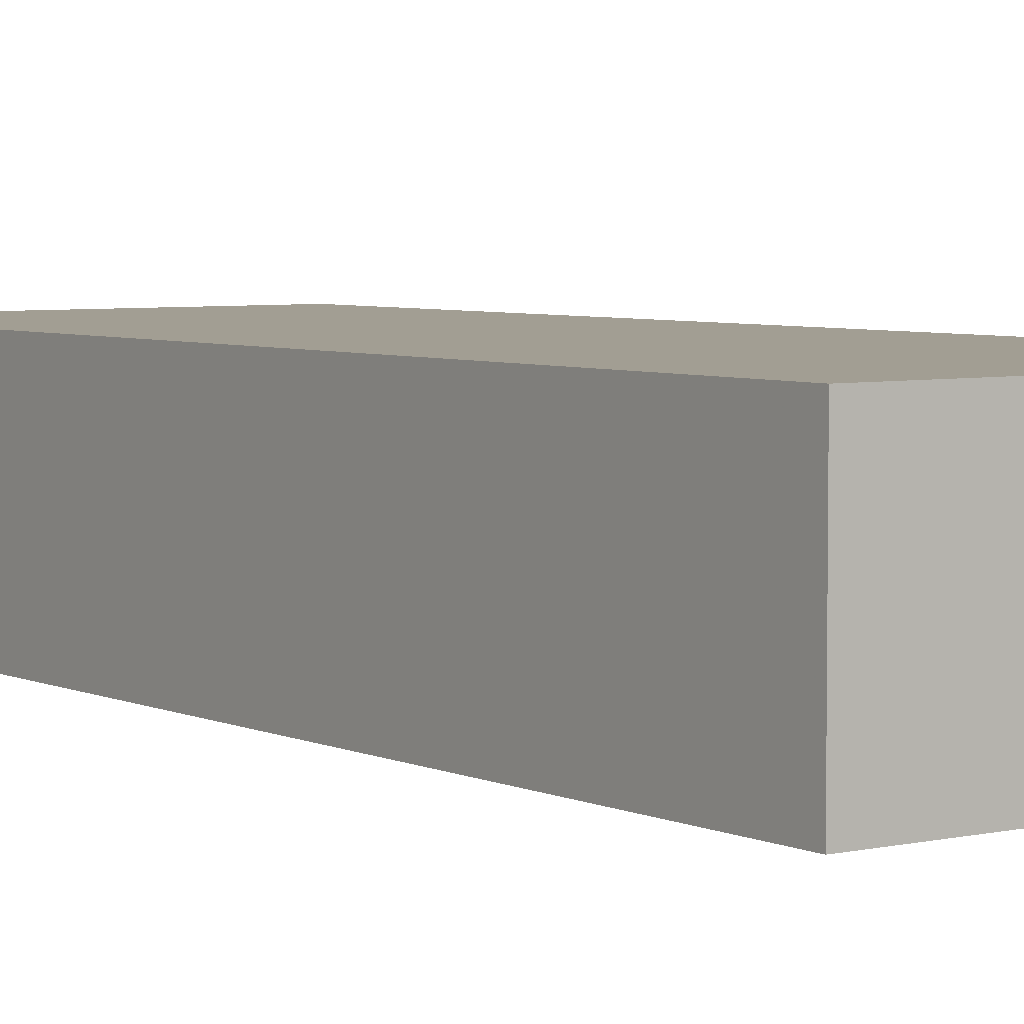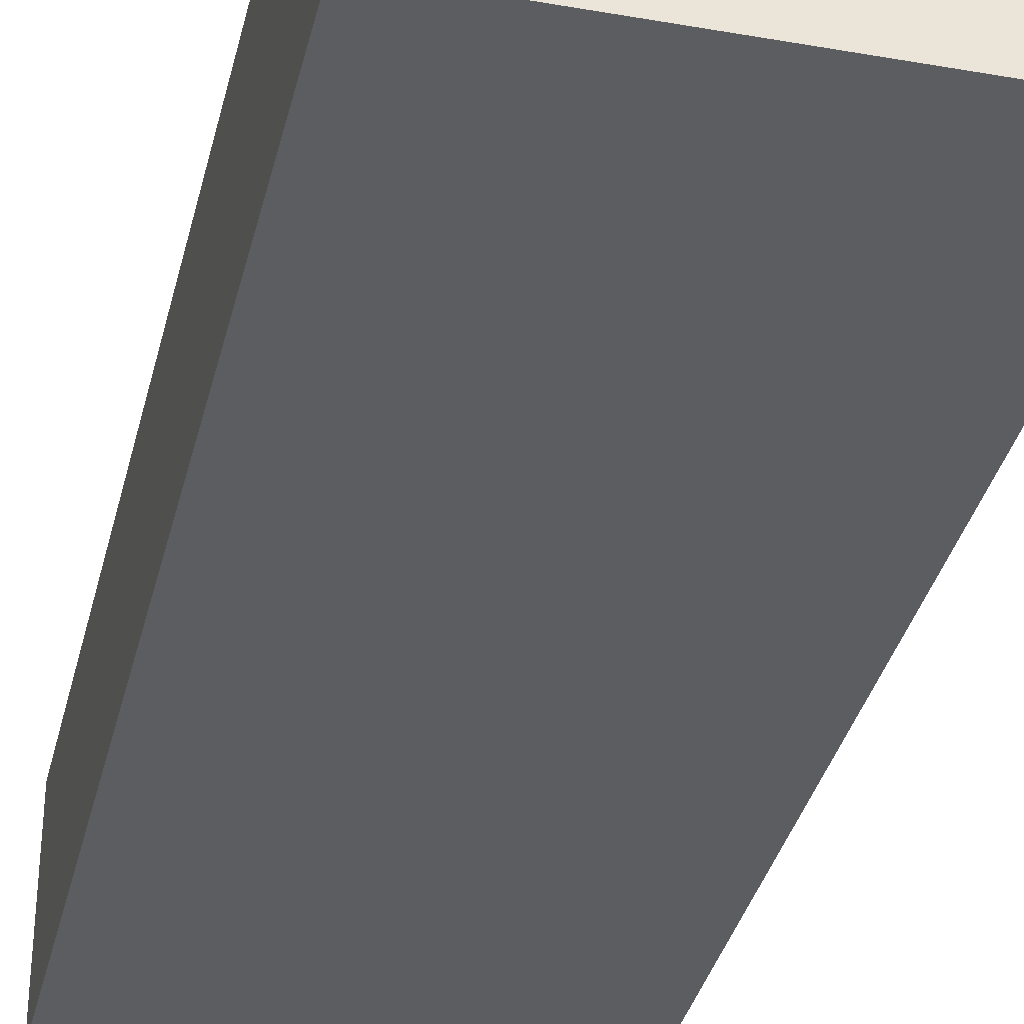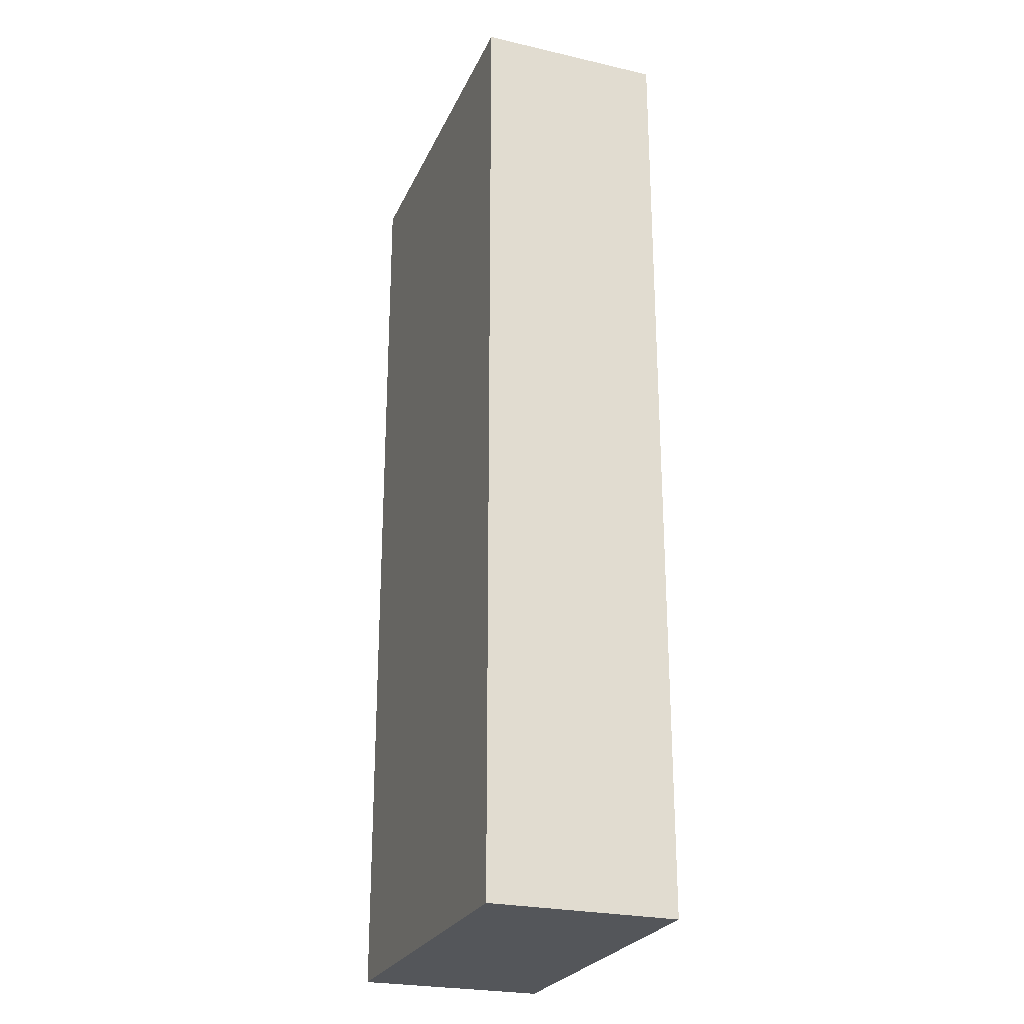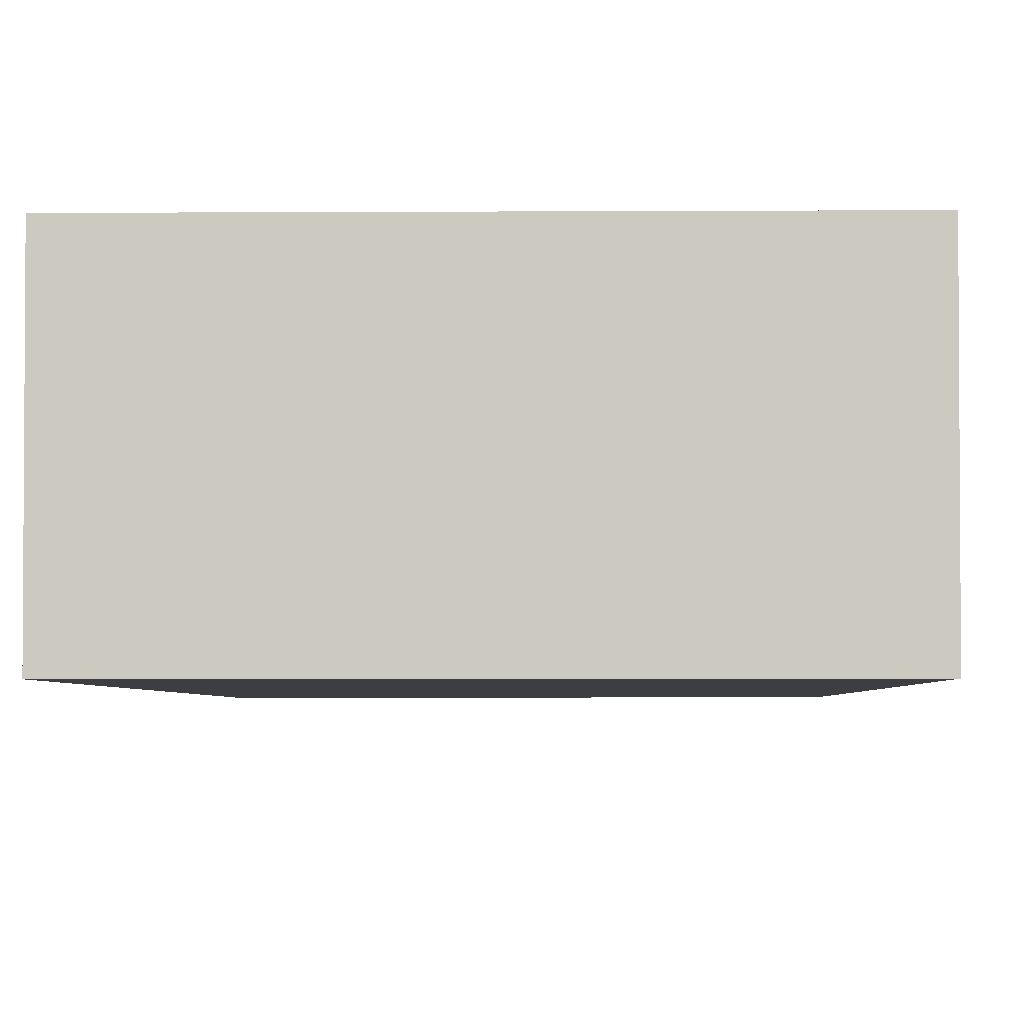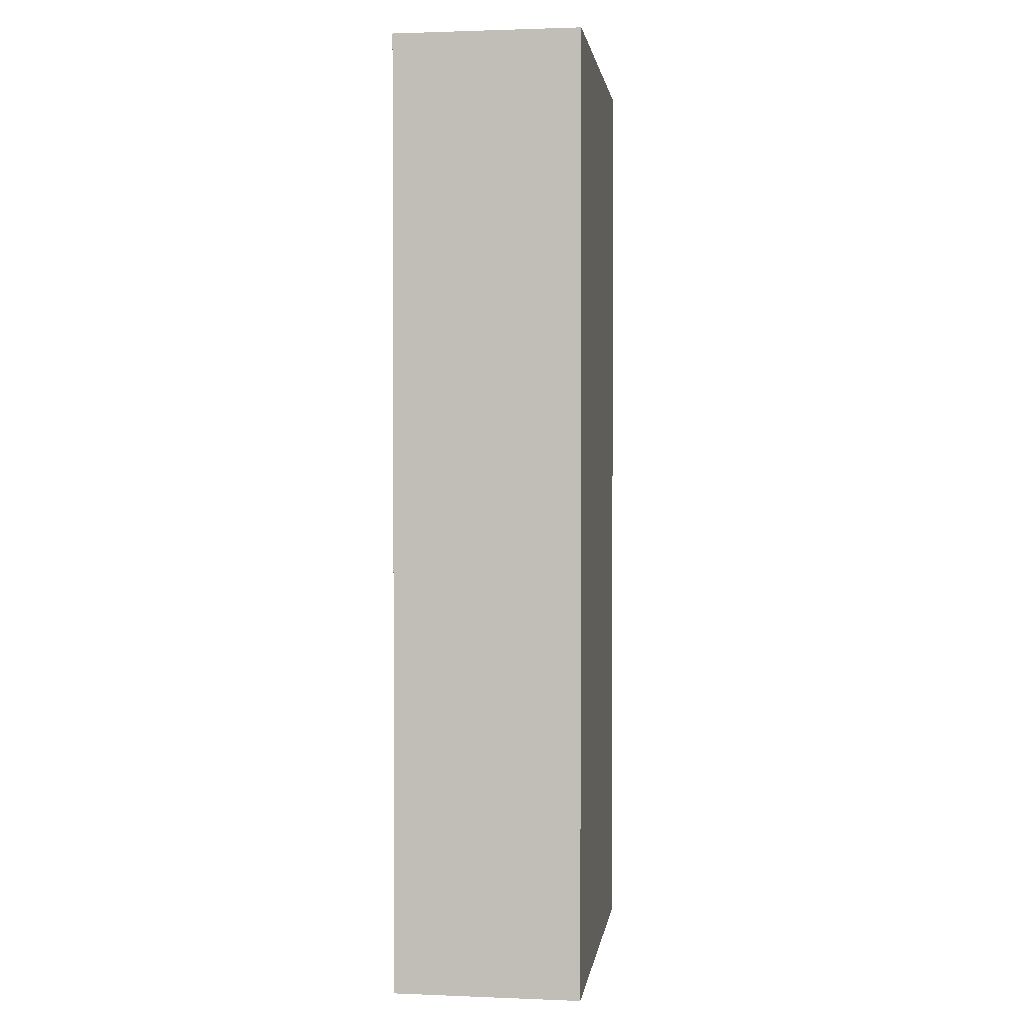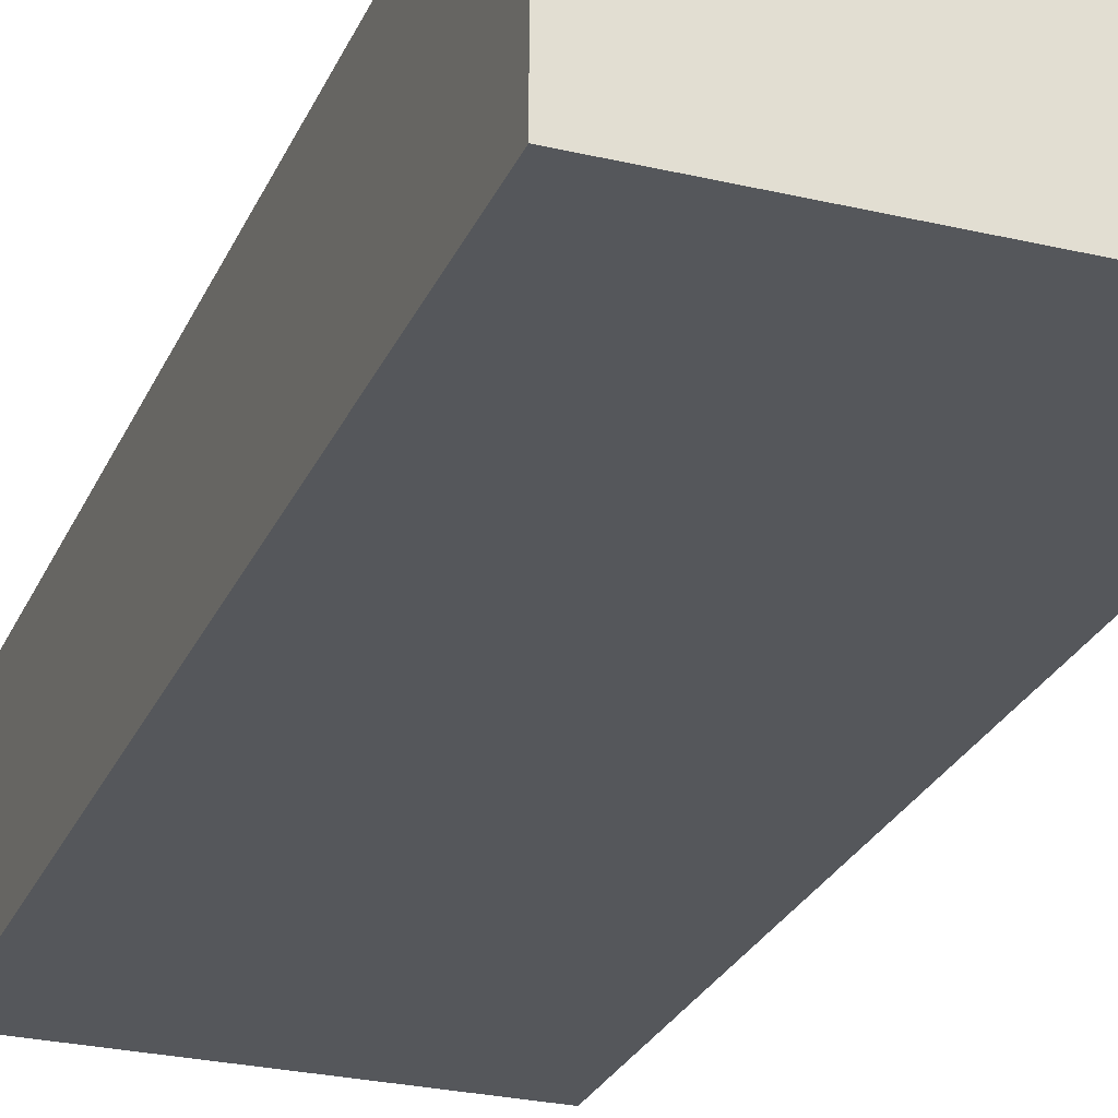
<metadata>
{"format":"obj","ext":"obj","renderer":"f3d","projection":"perspective","resolution":1024,"background":"white","views":[{"elev":4.9,"azim":-35.4,"up":"+Y"},{"elev":-35.4,"azim":166.8,"up":"+Y"},{"elev":-25.3,"azim":70.0,"up":"+Z"},{"elev":-3.2,"azim":1.1,"up":"+Y"},{"elev":1.7,"azim":97.8,"up":"+Z"},{"elev":-27.0,"azim":-20.2,"up":"+Y"}]}
</metadata>
<code>
o 18420
v 2212 1871 7.718
v 2212 1871 7.718
v 2212 1871 7.718
v 2212 1871 7.923
v 2212 1871 7.923
v 2212 1871 7.923
v 2212 1871 7.718
v 2212 1871 7.718
v 2212 1871 7.718
v 2212 1871 7.923
v 2212 1871 7.718
v 2212 1871 7.923
v 2212 1871 7.923
v 2212 1871 7.923
v 2212 1871 7.923
v 2212 1871 7.923
v 2212 1871 7.718
v 2212 1871 7.923
v 2212 1871 7.718
v 2212 1871 7.923
v 2212 1871 7.923
v 2212 1871 7.718
v 2212 1871 7.923
v 2212 1871 7.923
v 2212 1871 7.718
v 2212 1871 7.718
v 2212 1871 7.923
v 2212 1871 7.718
v 2212 1871 7.718
f 1 2 3
f 1 4 5
f 6 2 7
f 8 9 7
f 10 7 11
f 12 13 14
f 14 15 16
f 17 15 18
f 19 20 21
f 22 23 20
f 24 25 26
f 27 28 29

</code>
